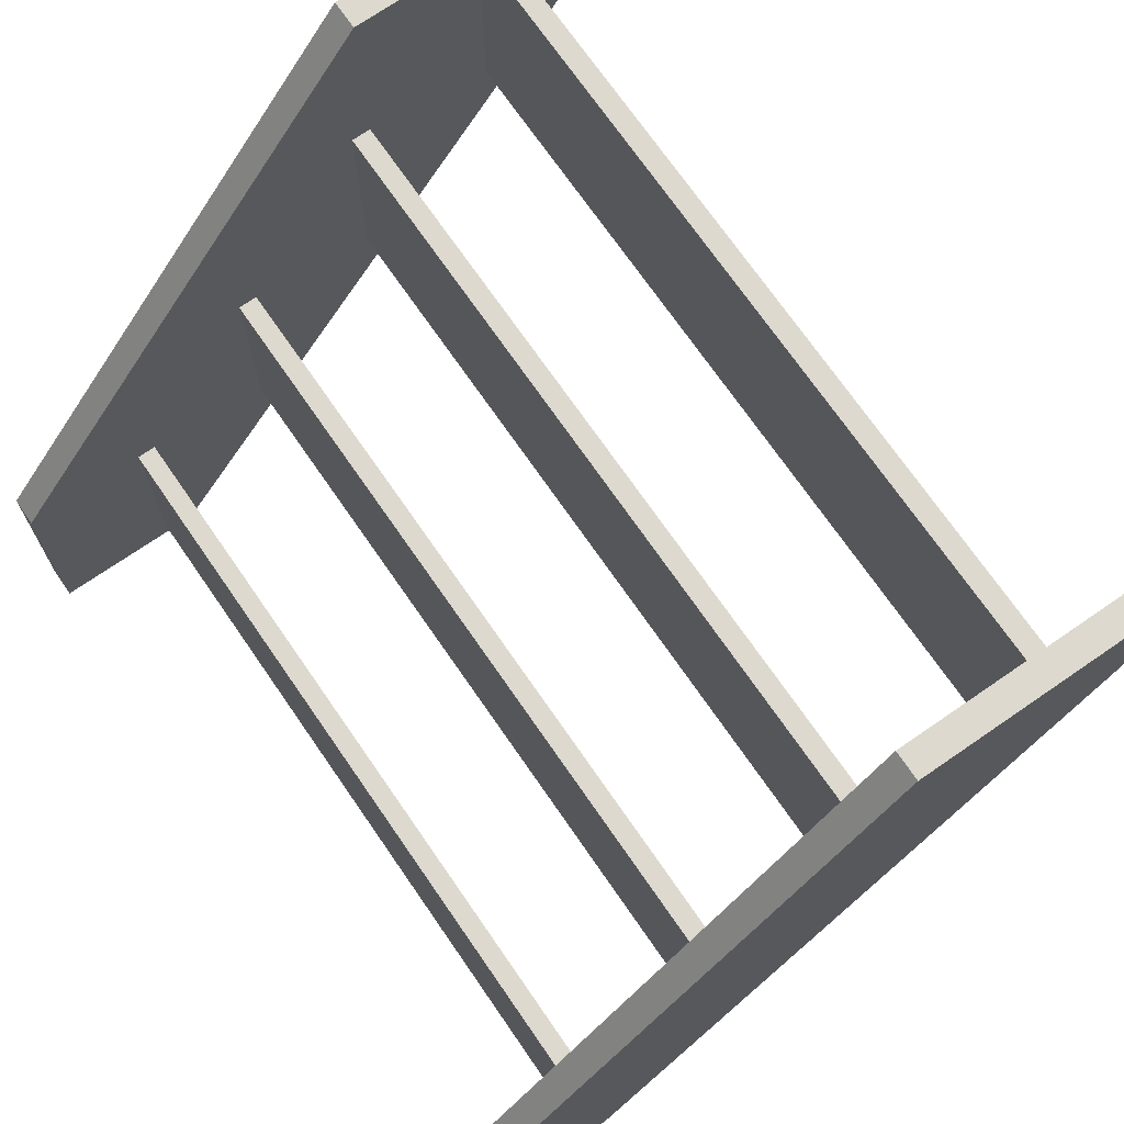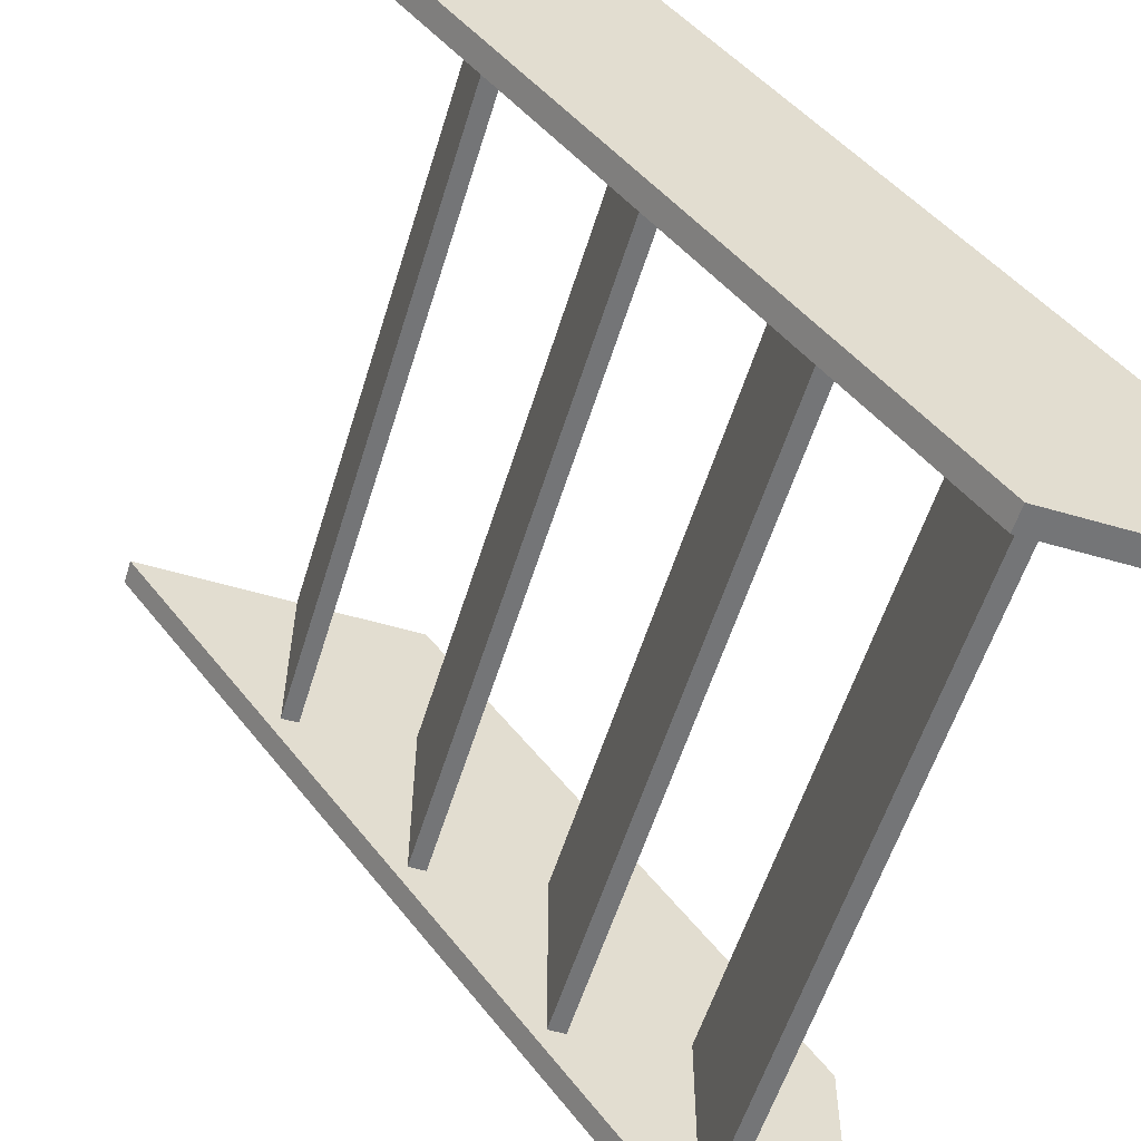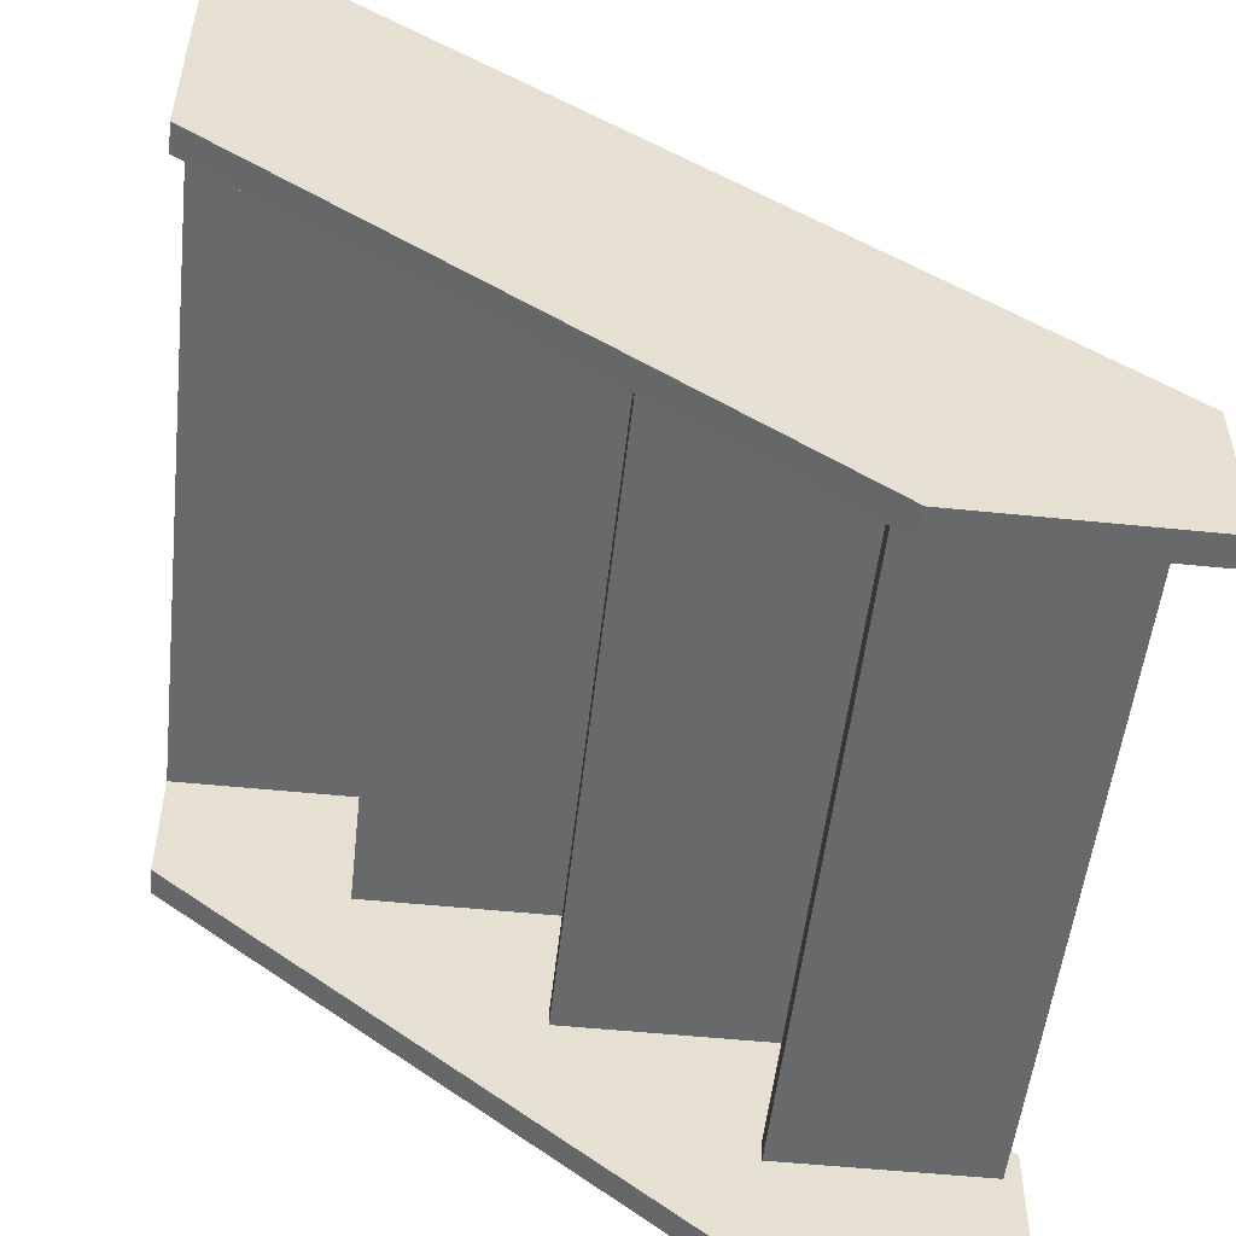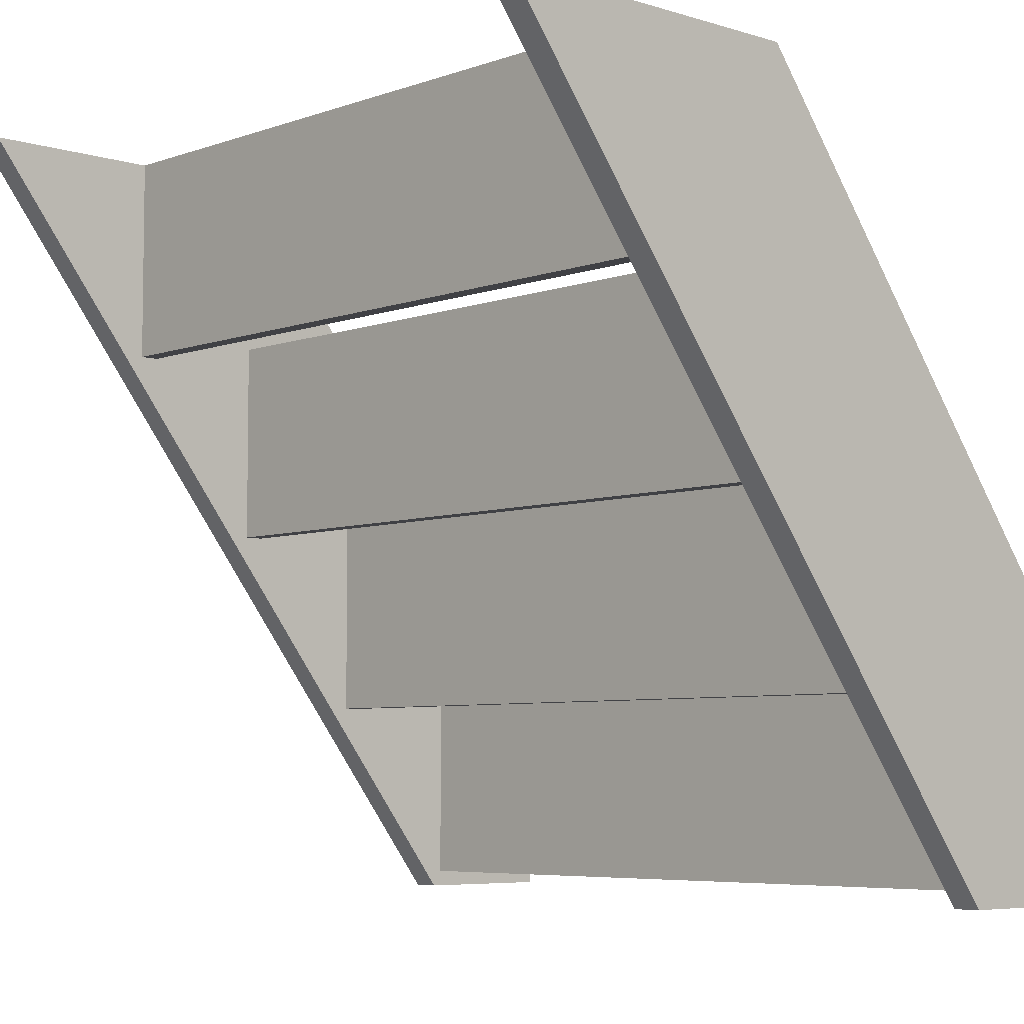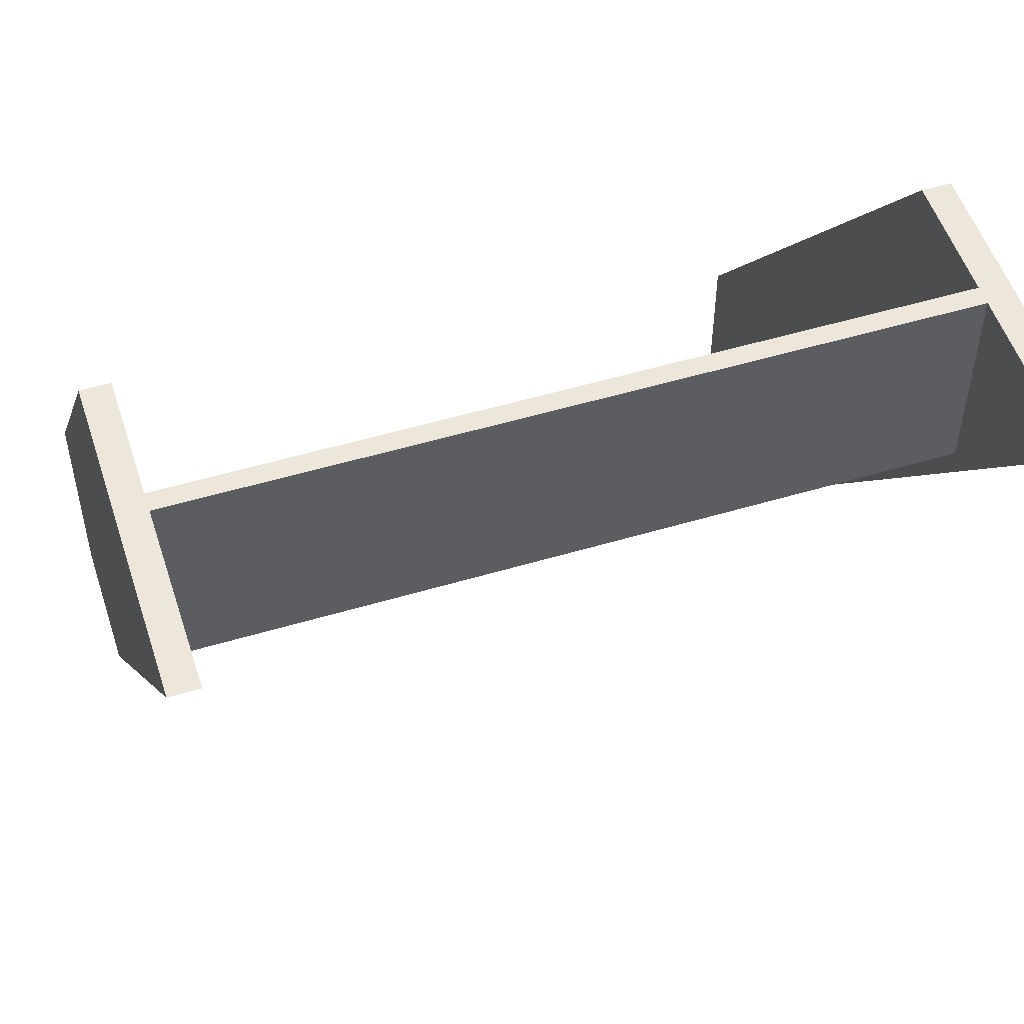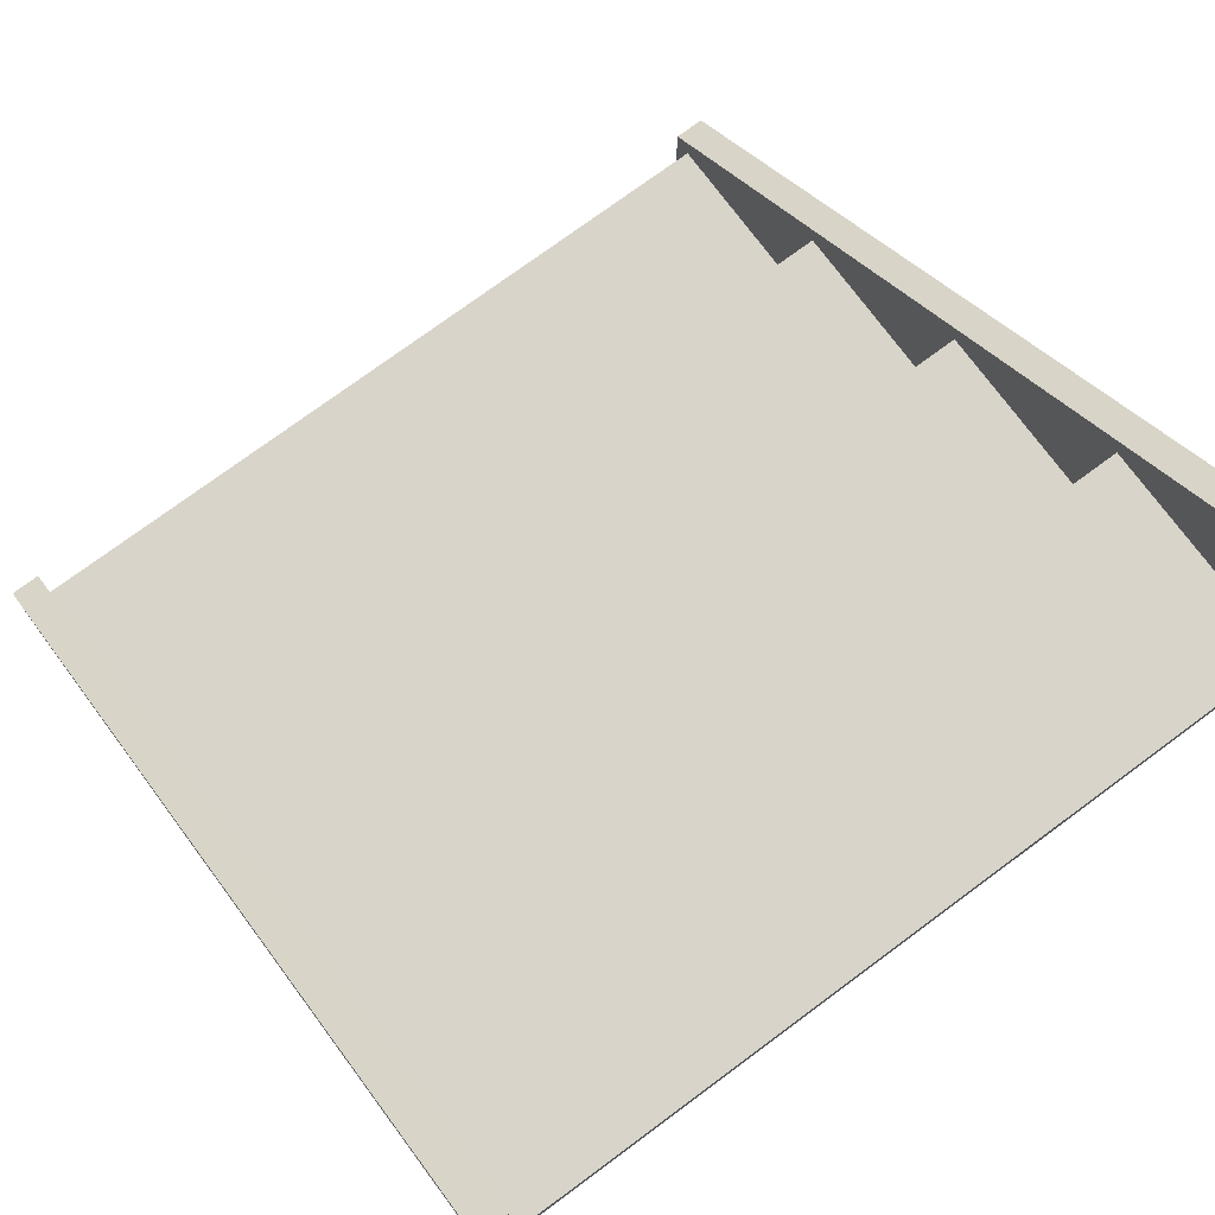
<metadata>
{"format":"obj","ext":"obj","renderer":"f3d","projection":"perspective","resolution":1024,"background":"white","views":[{"elev":71.7,"azim":-124.6,"up":"+Y"},{"elev":-56.4,"azim":73.0,"up":"+Y"},{"elev":-52.6,"azim":-96.3,"up":"+Z"},{"elev":-5.9,"azim":47.1,"up":"+Y"},{"elev":52.5,"azim":-17.8,"up":"+Y"},{"elev":74.8,"azim":143.5,"up":"+Z"}]}
</metadata>
<code>
g Part 2
v 1 0.5493 0.381
v 0 0.5493 0.381
v 0 0.2699 0.381
v 1 0.2699 0.381
v 0 0.2699 0.3556
v 1 0.2699 0.3556
v 0 0.5493 0.3556
v 1 0.5493 0.3556
o mesh0
f 1 2 3
f 3 4 1
o mesh1
f 4 3 5
f 5 6 4
o mesh2
f 6 5 7
f 7 8 6
o mesh3
f 8 7 2
f 2 1 8
o mesh4
f 8 1 4
f 4 6 8
o mesh5
f 5 3 2
f 2 7 5
g Part 4
v 1 1.045 0.762
v 0 1.045 0.762
v 0 0.7652 0.762
v 1 0.7652 0.762
v 0 0.7652 0.7366
v 1 0.7652 0.7366
v 0 1.045 0.7366
v 1 1.045 0.7366
o mesh6
f 9 10 11
f 11 12 9
o mesh7
f 12 11 13
f 13 14 12
o mesh8
f 14 13 15
f 15 16 14
o mesh9
f 16 15 10
f 10 9 16
o mesh10
f 16 9 12
f 12 14 16
o mesh11
f 13 11 10
f 10 15 13
g Part 6
v -0.0381 0 -2.465e-32
v 0 0 -2.465e-32
v 0 -3.109e-15 0.2032
v -0.0381 -3.109e-15 0.2032
v -0.0381 0.3048 -2.765e-16
v 0 0.3048 -2.765e-16
v -0.0381 1.045 1.007
v -0.0381 1.045 0.5691
v 0 1.045 0.5691
v 0 1.045 1.007
o mesh12
f 17 18 19
f 19 20 17
o mesh13
f 21 22 18
f 18 17 21
o mesh14
f 20 23 24
f 24 21 20
f 21 17 20
o mesh15
f 19 22 25
f 19 18 22
f 25 26 19
o mesh16
f 24 25 22
f 22 21 24
o mesh17
f 23 26 25
f 25 24 23
o mesh18
f 20 19 26
f 26 23 20
g Part 3
v 1 0.7969 0.5715
v 0 0.7969 0.5715
v 0 0.5175 0.5715
v 1 0.5175 0.5715
v 0 0.5175 0.5461
v 1 0.5175 0.5461
v 0 0.7969 0.5461
v 1 0.7969 0.5461
o mesh19
f 27 28 29
f 29 30 27
o mesh20
f 30 29 31
f 31 32 30
o mesh21
f 32 31 33
f 33 34 32
o mesh22
f 34 33 28
f 28 27 34
o mesh23
f 34 27 30
f 30 32 34
o mesh24
f 31 29 28
f 28 33 31
g Part 1
v 1 0.3016 0.1905
v 0 0.3016 0.1905
v 0 0.02223 0.1905
v 1 0.02223 0.1905
v 0 0.02223 0.1651
v 1 0.02223 0.1651
v 0 0.3016 0.1651
v 1 0.3016 0.1651
o mesh25
f 35 36 37
f 37 38 35
o mesh26
f 38 37 39
f 39 40 38
o mesh27
f 40 39 41
f 41 42 40
o mesh28
f 42 41 36
f 36 35 42
o mesh29
f 42 35 38
f 38 40 42
o mesh30
f 39 37 36
f 36 41 39
g Part 5
v 1.038 -3.109e-15 0.2032
v 1 -3.109e-15 0.2032
v 1 0 -2.465e-32
v 1.038 0 -2.465e-32
v 1 0.3048 -2.765e-16
v 1.038 0.3048 -2.765e-16
v 1.038 1.045 0.5691
v 1.038 1.045 1.007
v 1 1.045 1.007
v 1 1.045 0.5691
o mesh31
f 43 44 45
f 45 46 43
o mesh32
f 46 45 47
f 47 48 46
o mesh33
f 43 48 49
f 43 46 48
f 49 50 43
o mesh34
f 44 51 52
f 52 47 44
f 47 45 44
o mesh35
f 48 47 52
f 52 49 48
o mesh36
f 49 52 51
f 51 50 49
o mesh37
f 50 51 44
f 44 43 50

</code>
